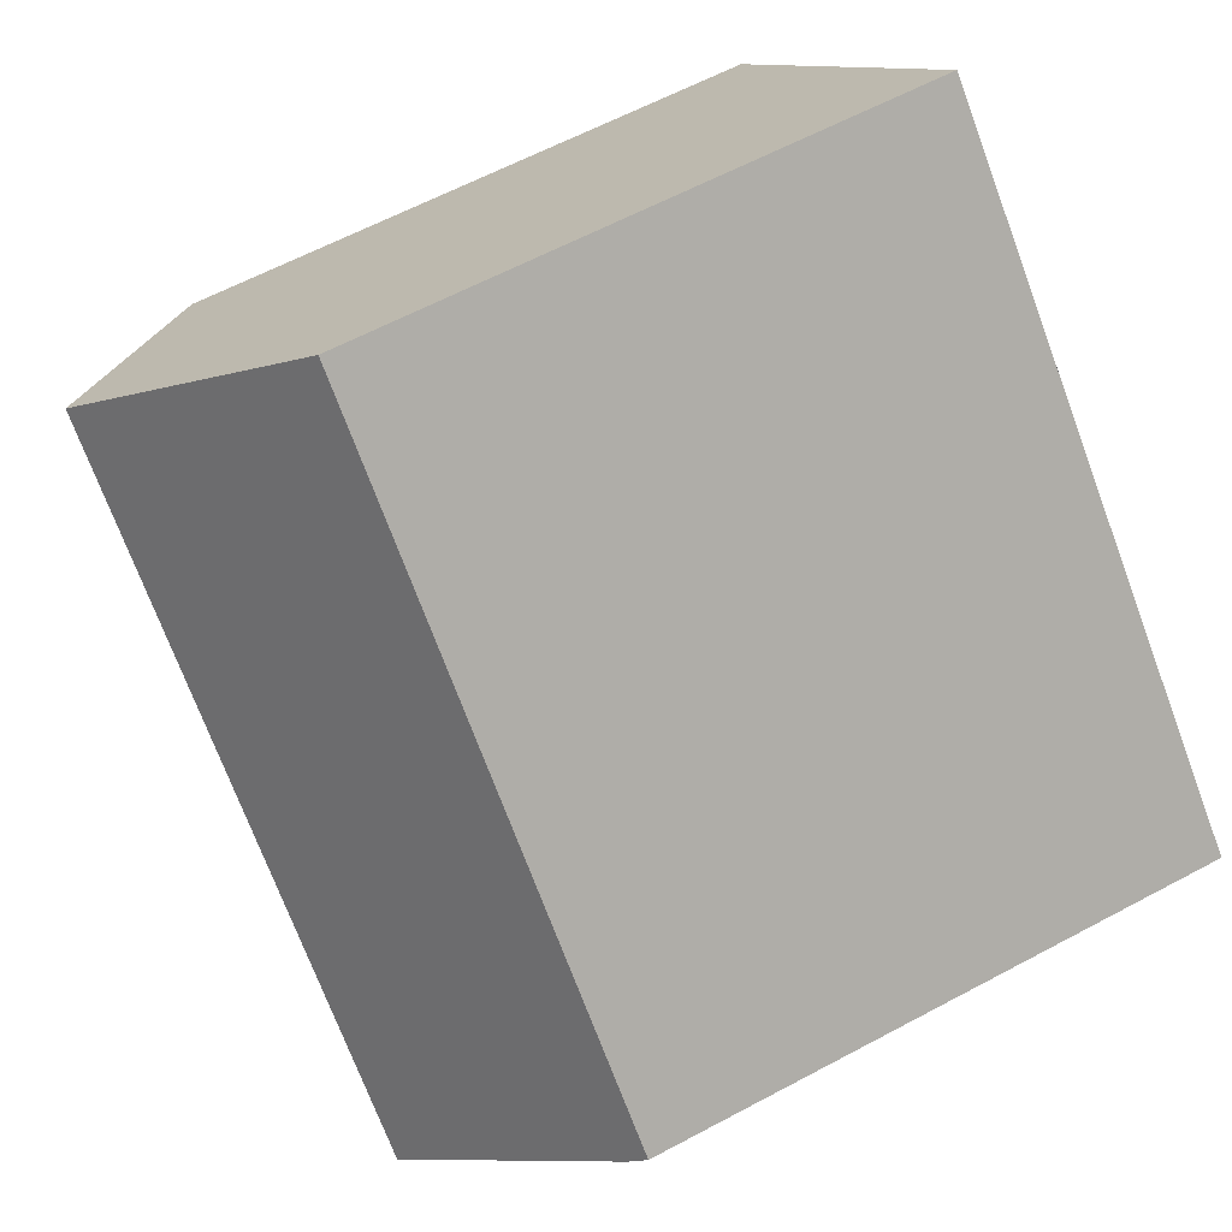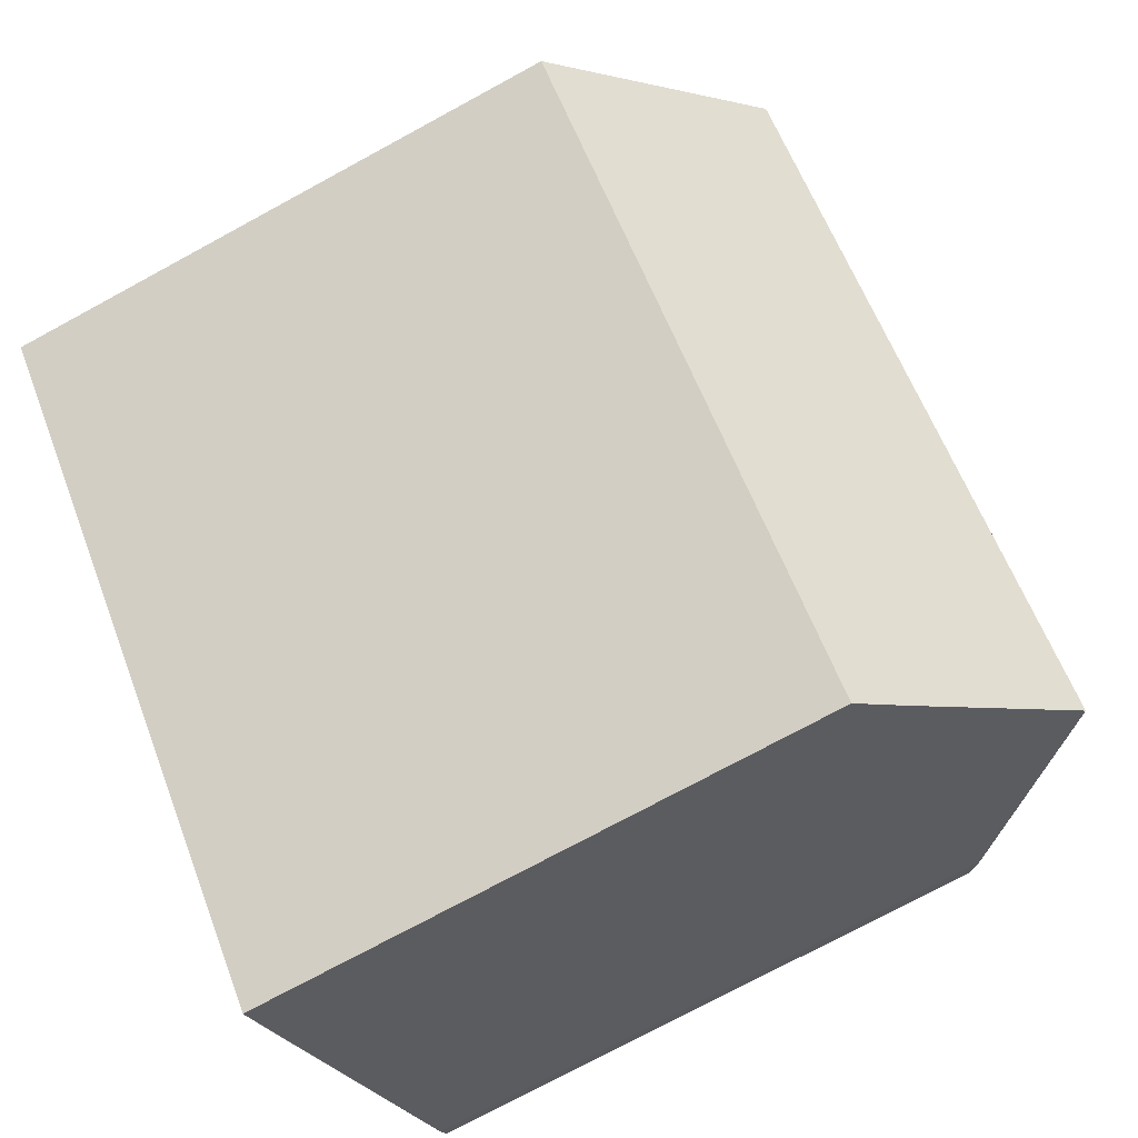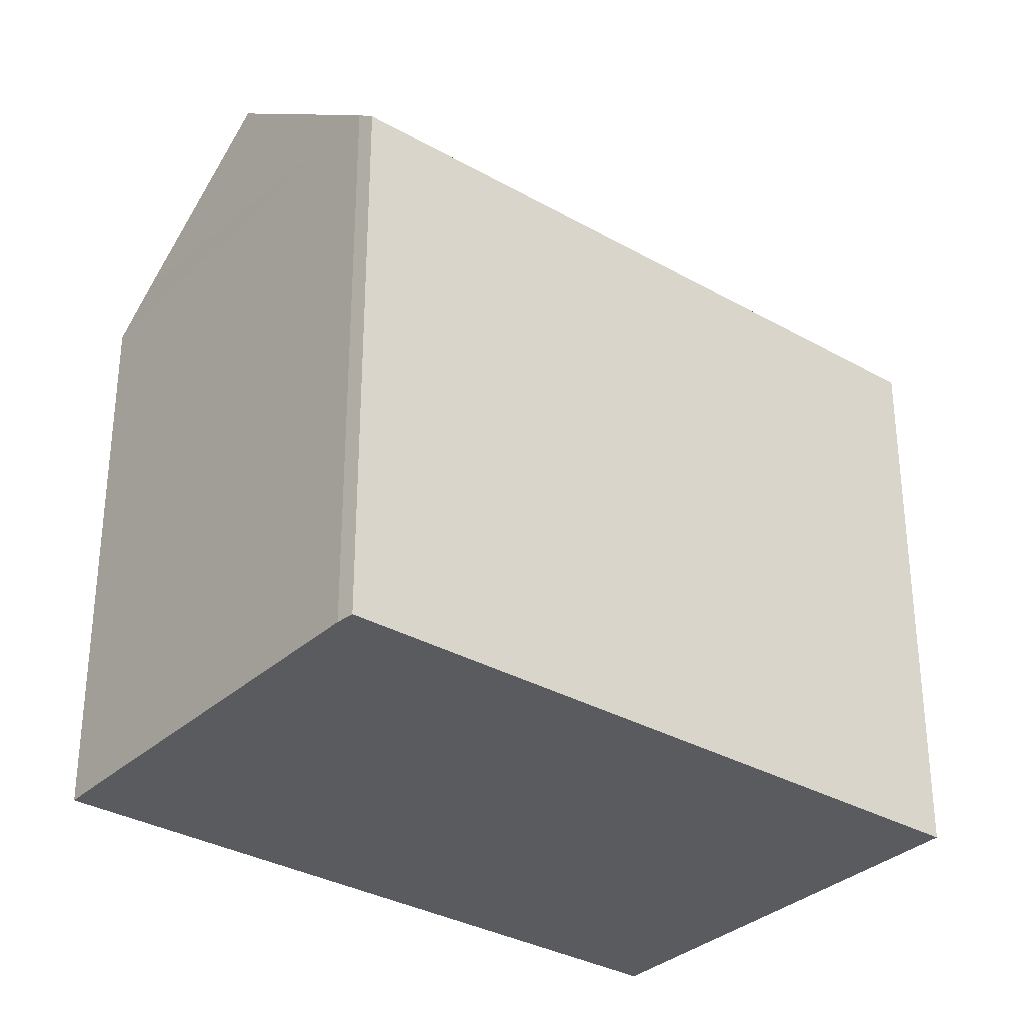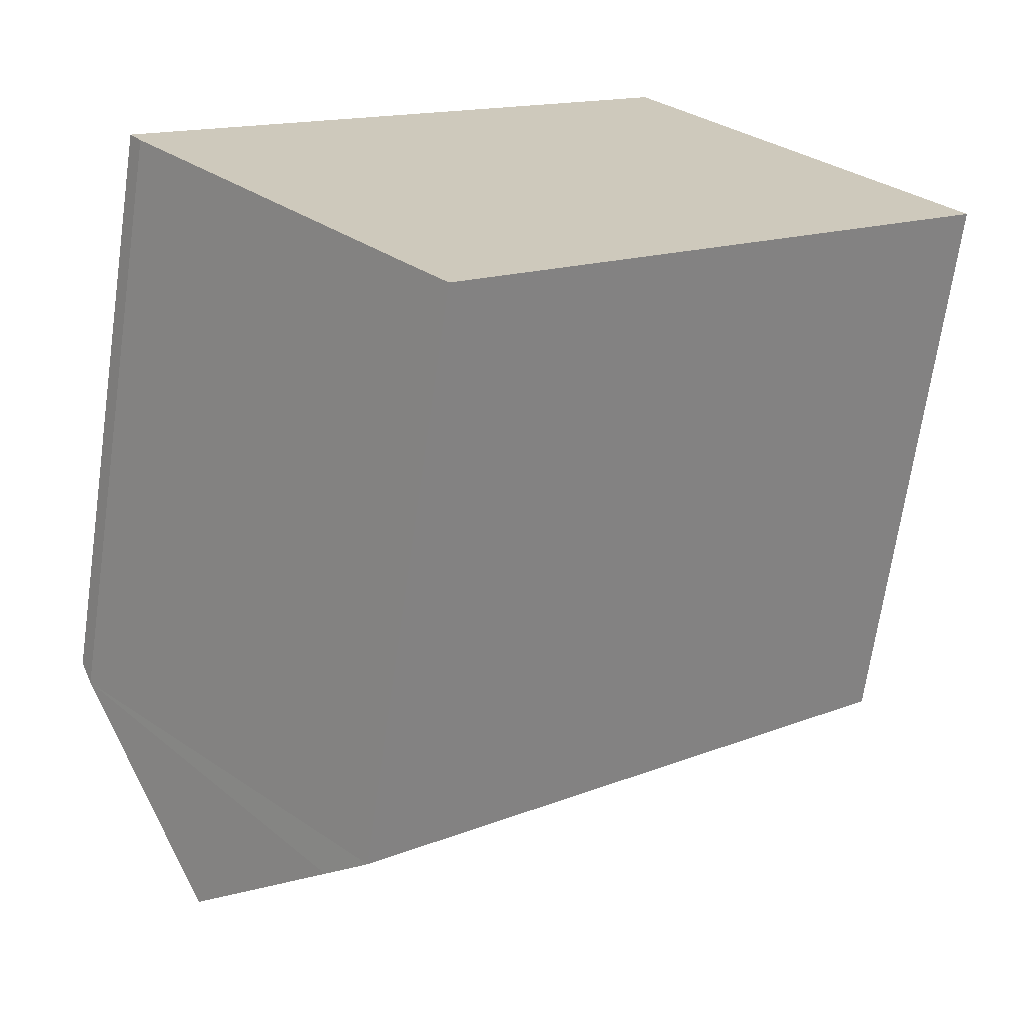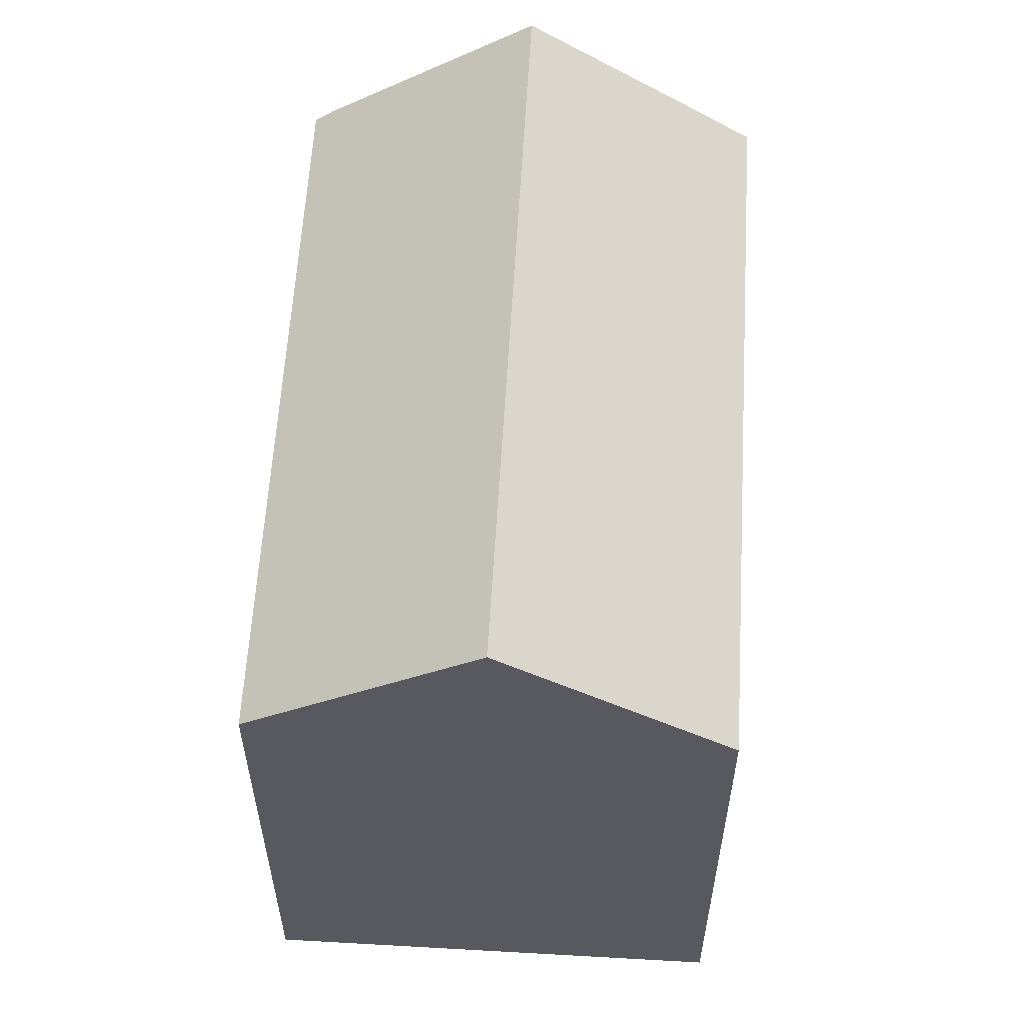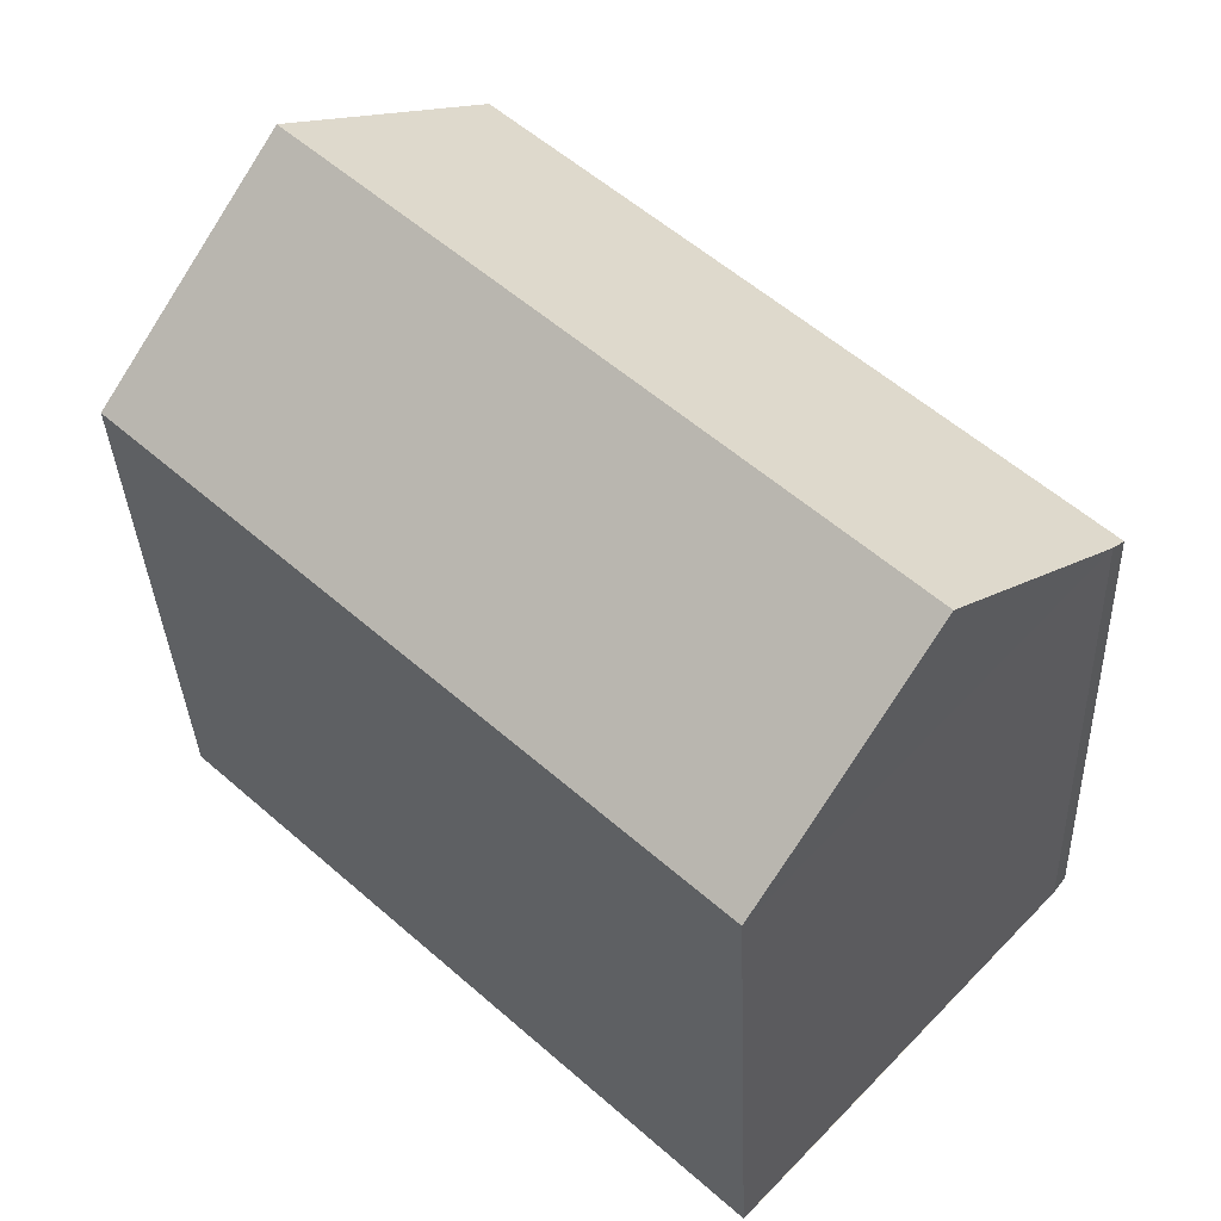
<metadata>
{"format":"obj","ext":"obj","renderer":"f3d","projection":"perspective","resolution":1024,"background":"white","views":[{"elev":61.2,"azim":-118.7,"up":"+Z"},{"elev":-74.8,"azim":118.5,"up":"+Z"},{"elev":-32.6,"azim":-81.7,"up":"+Y"},{"elev":-68.2,"azim":-8.2,"up":"+Z"},{"elev":59.7,"azim":50.1,"up":"+Y"},{"elev":-33.6,"azim":-177.8,"up":"+Z"}]}
</metadata>
<code>
v  7.928 14.15 -8.567
v  17.17 18.27 8.152
v  21.18 14.15 3.89
v  3.93 18.27 -4.296
v  6.982 15.12 -7.575
v  0.289 14.51 -0.384
v  0 14.17 8.677e-16
v  5.352 14.15 5.063
v  7.141 14.15 6.756
v  8.63 14.14 8.165
v  13.56 14.56 11.99
v  13.14 14.13 12.43
v  0 0 0
v  5.352 -3.1e-16 5.063
v  13.14 -7.614e-16 12.43
v  7.141 -4.137e-16 6.756
v  8.63 -5e-16 8.165
v  21.18 -2.382e-16 3.89
v  17.17 -4.992e-16 8.152
v  13.56 -7.341e-16 11.99
v  7.928 5.246e-16 -8.567
v  0.289 2.351e-17 -0.384
v  6.982 4.638e-16 -7.575
v  3.93 2.631e-16 -4.296
g defaultobject
f 1 2 3
f 2 1 4
f 4 1 5
f 6 2 4
f 2 6 7
f 2 7 8
f 2 8 9
f 2 9 10
f 2 10 11
f 11 10 12
f 13 8 7
f 8 13 9
f 9 13 10
f 10 13 12
f 12 13 14
f 12 14 15
f 15 14 16
f 15 16 17
f 11 3 2
f 3 11 12
f 3 12 15
f 3 15 18
f 18 15 19
f 19 15 20
f 18 1 3
f 1 18 21
f 22 7 6
f 7 22 13
f 5 6 4
f 6 5 1
f 6 1 21
f 6 21 22
f 22 21 23
f 22 23 24
f 17 20 15
f 20 17 19
f 19 17 18
f 18 17 21
f 21 17 16
f 21 16 14
f 21 14 13
f 21 13 22
f 21 22 24
f 21 24 23

</code>
